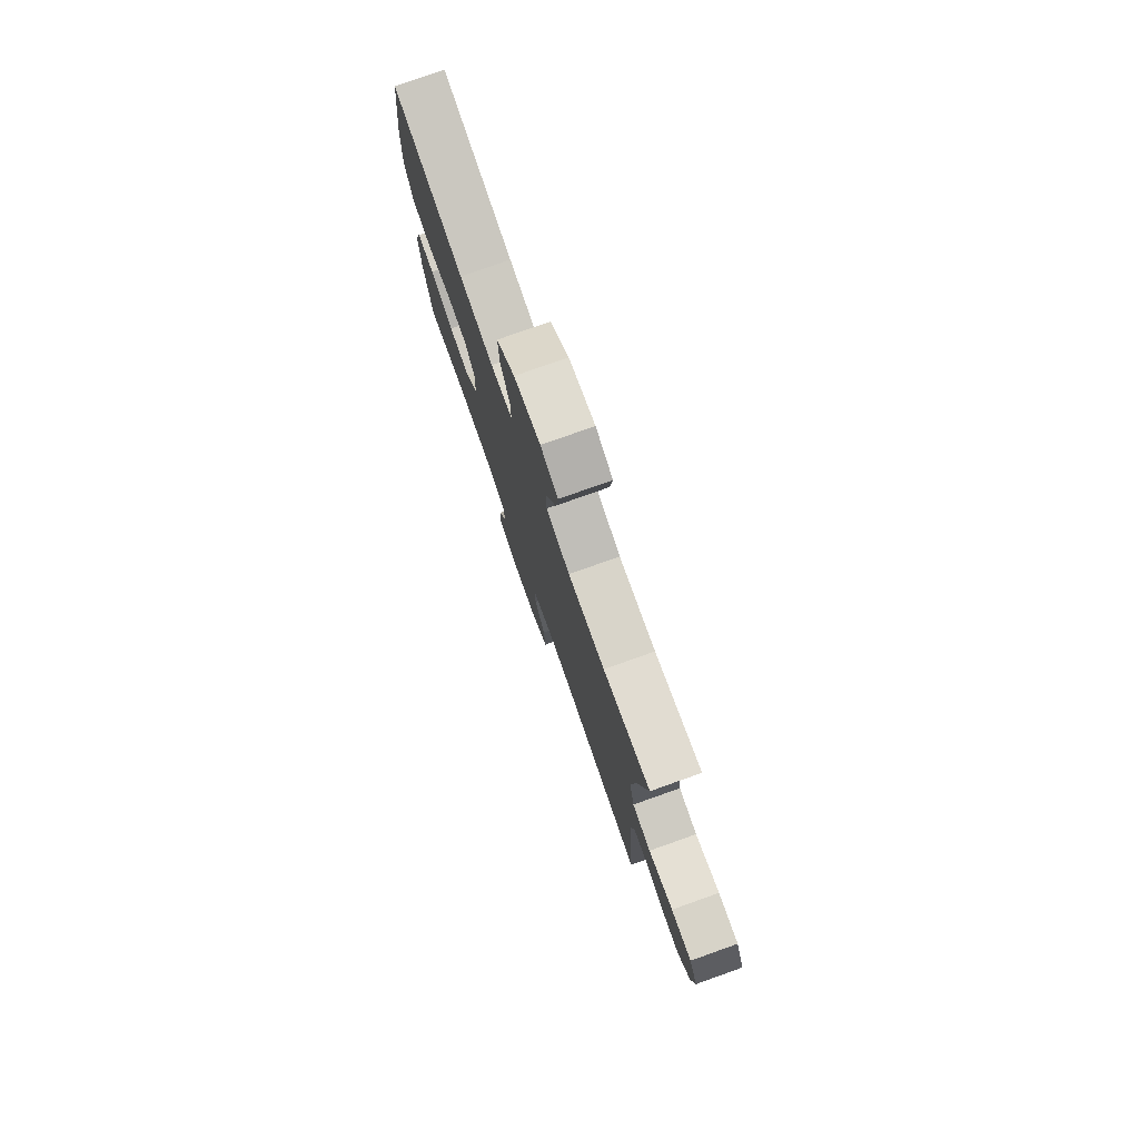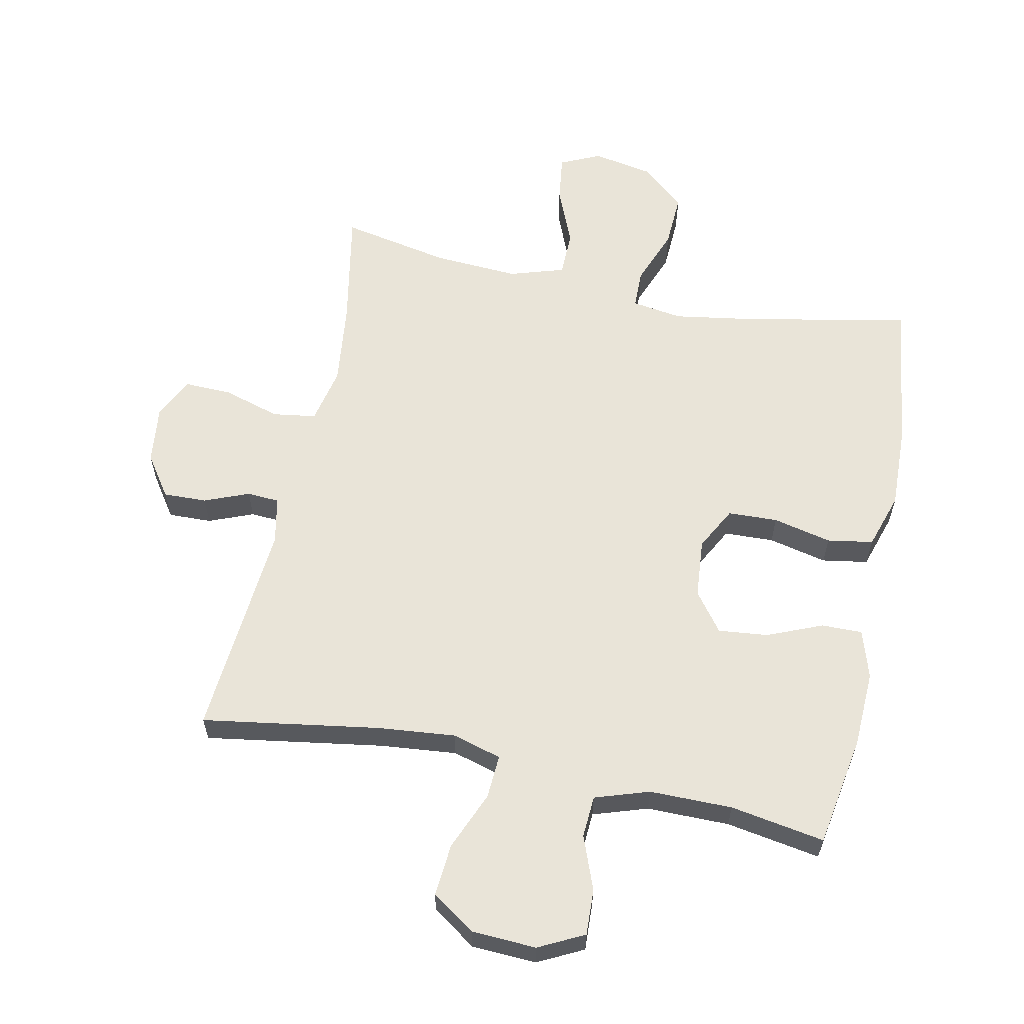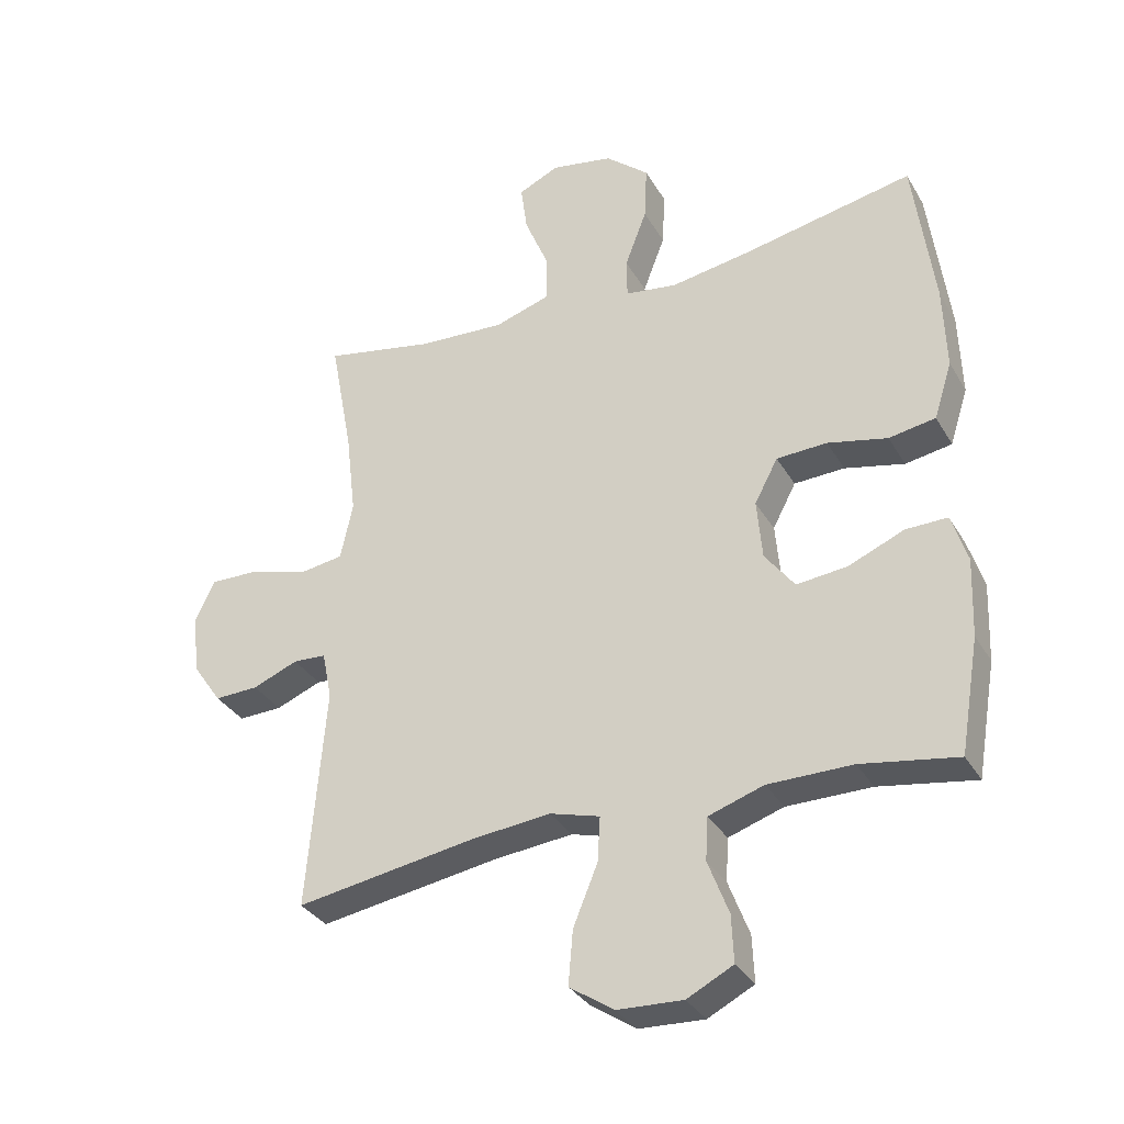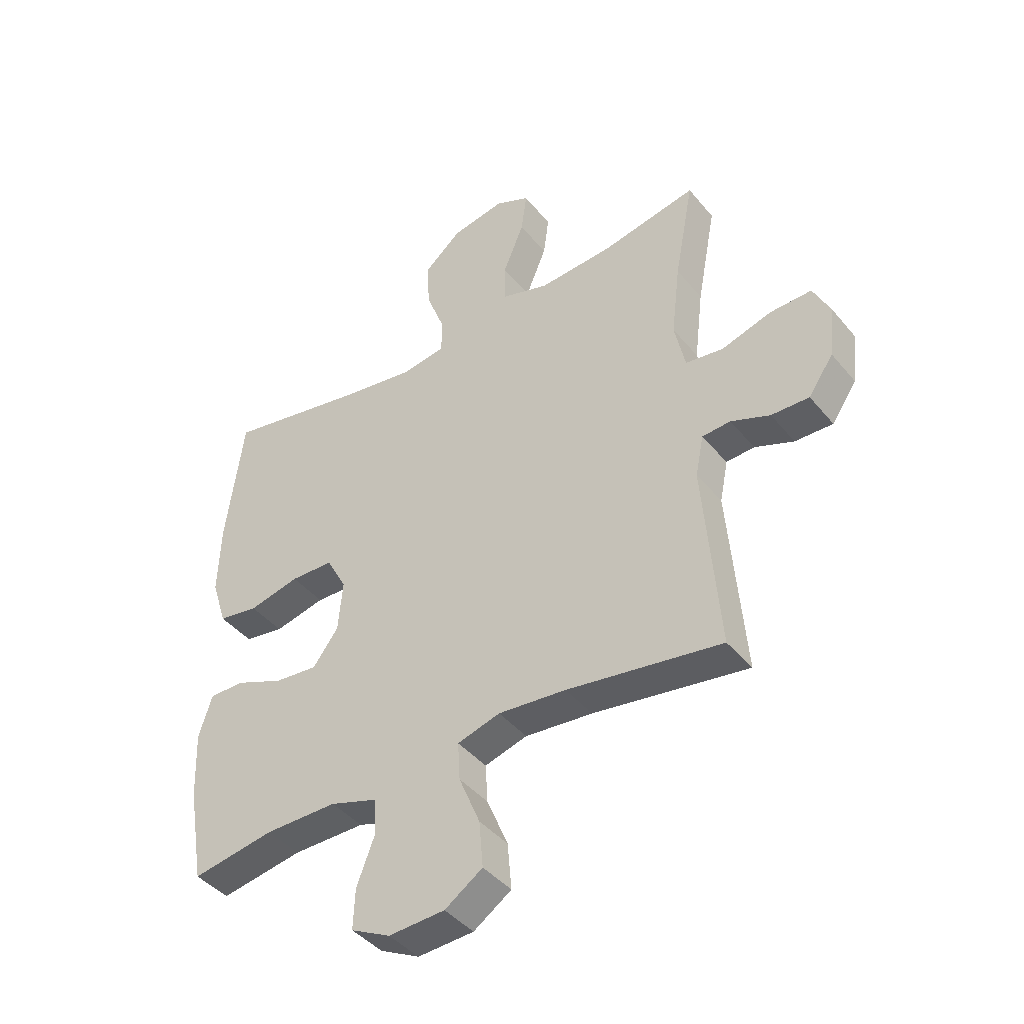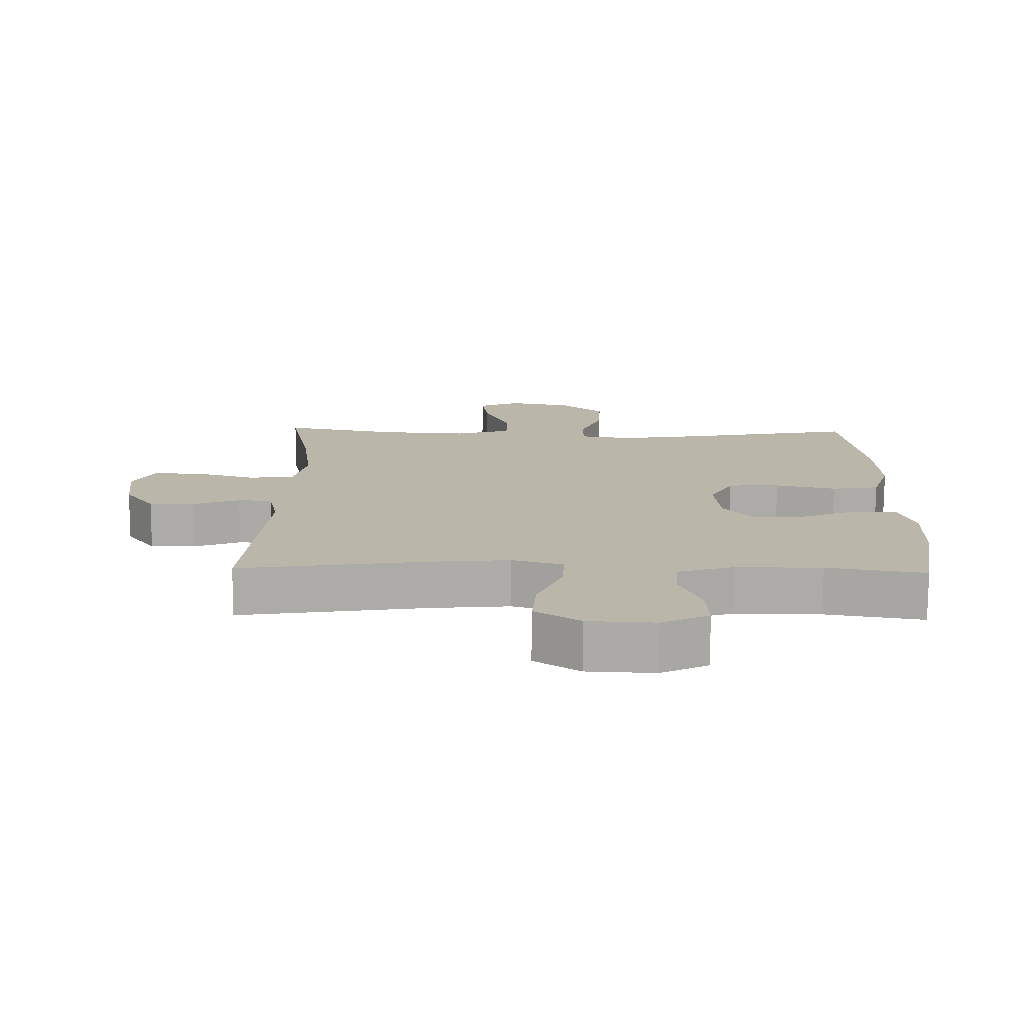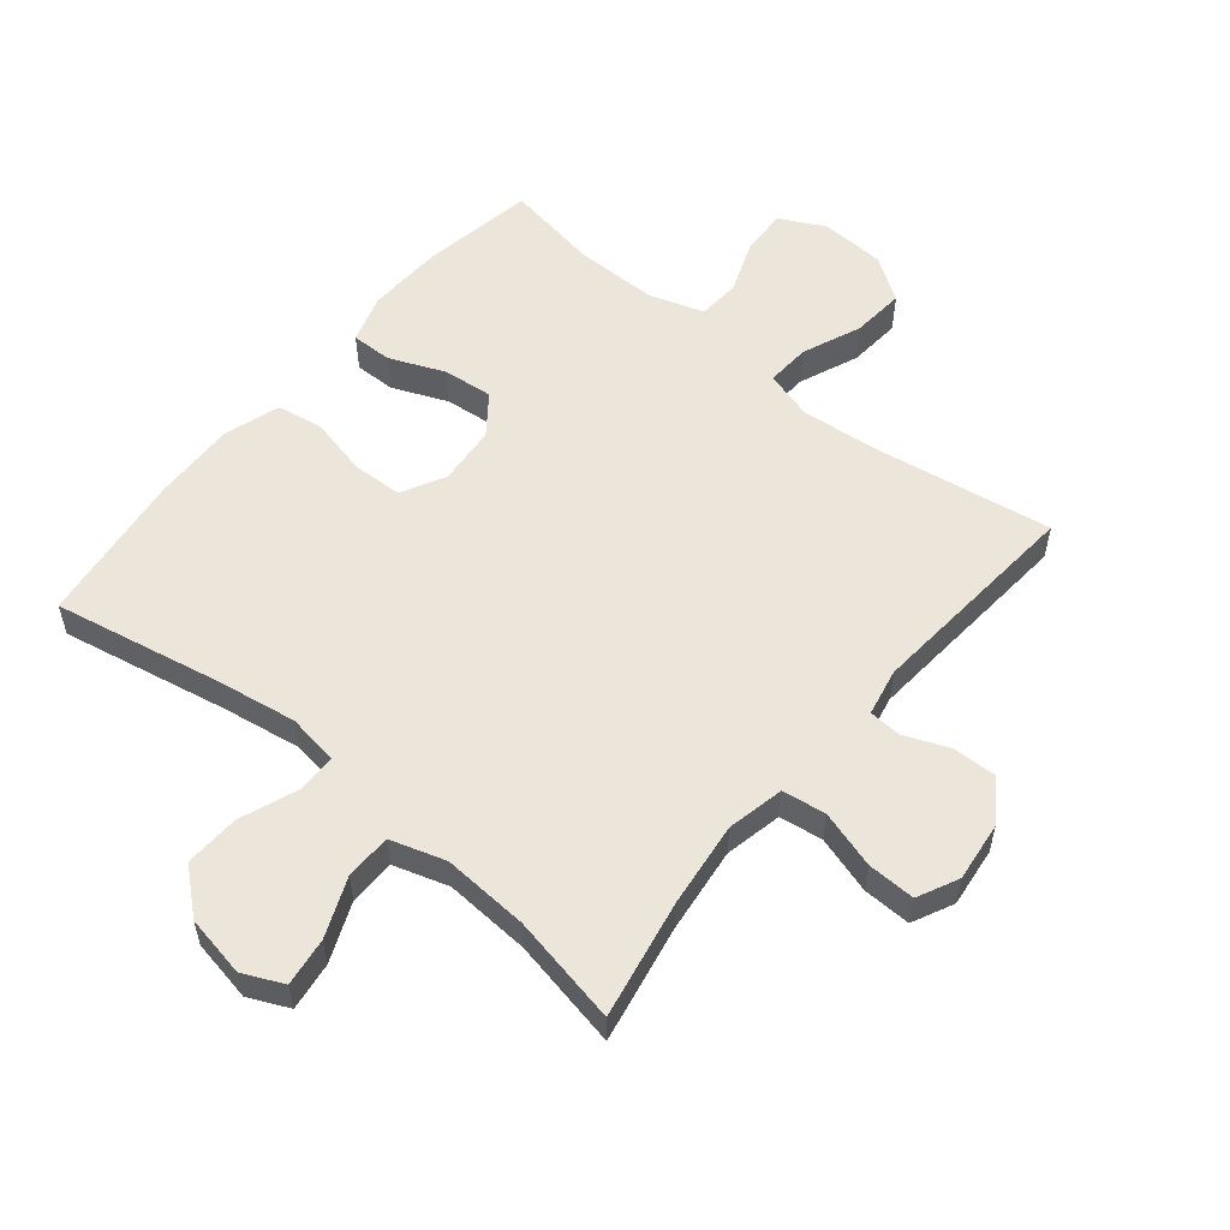
<metadata>
{"format":"obj","ext":"obj","renderer":"f3d","projection":"perspective","resolution":1024,"background":"white","views":[{"elev":78.2,"azim":70.5,"up":"+Z"},{"elev":60.3,"azim":-168.2,"up":"+Y"},{"elev":-33.3,"azim":-153.8,"up":"+Z"},{"elev":-42.7,"azim":36.1,"up":"+Z"},{"elev":-76.3,"azim":179.6,"up":"+Z"},{"elev":55.6,"azim":39.5,"up":"+Y"}]}
</metadata>
<code>
v -0.5 0.07 0.5
v -0.237 0.07 0.448
v -0.113 0.07 0.428
v -0.033 0.07 0.44
v -0.032 0.07 0.502
v -0.066 0.07 0.591
v -0.07 0.07 0.677
v -0.003 0.07 0.735
v 0.093 0.07 0.753
v 0.156 0.07 0.724
v 0.146 0.07 0.649
v 0.108 0.07 0.557
v 0.109 0.07 0.485
v 0.195 0.07 0.458
v 0.329 0.07 0.466
v 0.5 0.07 0.5
v 0.465 0.07 0.315
v 0.449 0.07 0.182
v 0.468 0.07 0.093
v 0.536 0.07 0.083
v 0.626 0.07 0.11
v 0.701 0.07 0.112
v 0.732 0.07 0.048
v 0.721 0.07 -0.045
v 0.676 0.07 -0.11
v 0.608 0.07 -0.108
v 0.538 0.07 -0.08
v 0.487 0.07 -0.083
v 0.472 0.07 -0.157
v 0.5 0.07 -0.5
v 0.222 0.07 -0.456
v 0.1 0.07 -0.444
v 0.023 0.07 -0.466
v 0.027 0.07 -0.535
v 0.065 0.07 -0.627
v 0.072 0.07 -0.71
v 0.004 0.07 -0.756
v -0.097 0.07 -0.761
v -0.168 0.07 -0.725
v -0.165 0.07 -0.653
v -0.133 0.07 -0.569
v -0.137 0.07 -0.503
v -0.222 0.07 -0.475
v -0.352 0.07 -0.475
v -0.5 0.07 -0.5
v -0.53 0.07 -0.325
v -0.535 0.07 -0.204
v -0.511 0.07 -0.128
v -0.447 0.07 -0.129
v -0.361 0.07 -0.165
v -0.283 0.07 -0.173
v -0.237 0.07 -0.112
v -0.229 0.07 -0.019
v -0.265 0.07 0.049
v -0.343 0.07 0.052
v -0.435 0.07 0.031
v -0.507 0.07 0.043
v -0.535 0.07 0.131
v -0.531 0.07 0.26
v -0.5 0 0.5
v -0.237 0 0.448
v -0.113 0 0.428
v -0.033 0 0.44
v -0.032 0 0.502
v -0.066 0 0.591
v -0.07 0 0.677
v -0.003 0 0.735
v 0.093 0 0.753
v 0.156 0 0.724
v 0.146 0 0.649
v 0.108 0 0.557
v 0.109 0 0.485
v 0.195 0 0.458
v 0.329 0 0.466
v 0.5 0 0.5
v 0.465 0 0.315
v 0.449 0 0.182
v 0.468 0 0.093
v 0.536 0 0.083
v 0.626 0 0.11
v 0.701 0 0.112
v 0.732 0 0.048
v 0.721 0 -0.045
v 0.676 0 -0.11
v 0.608 0 -0.108
v 0.538 0 -0.08
v 0.487 0 -0.083
v 0.472 0 -0.157
v 0.5 0 -0.5
v 0.222 0 -0.456
v 0.1 0 -0.444
v 0.023 0 -0.466
v 0.027 0 -0.535
v 0.065 0 -0.627
v 0.072 0 -0.71
v 0.004 0 -0.756
v -0.097 0 -0.761
v -0.168 0 -0.725
v -0.165 0 -0.653
v -0.133 0 -0.569
v -0.137 0 -0.503
v -0.222 0 -0.475
v -0.352 0 -0.475
v -0.5 0 -0.5
v -0.53 0 -0.325
v -0.535 0 -0.204
v -0.511 0 -0.128
v -0.447 0 -0.129
v -0.361 0 -0.165
v -0.283 0 -0.173
v -0.237 0 -0.112
v -0.229 0 -0.019
v -0.265 0 0.049
v -0.343 0 0.052
v -0.435 0 0.031
v -0.507 0 0.043
v -0.535 0 0.131
v -0.531 0 0.26
f 58 59 1 2
f 55 56 57 58
f 54 55 58 2
f 53 54 2 3
f 52 53 3 4
f 47 48 49 50
f 47 50 51
f 44 45 46 47
f 43 44 47 51
f 42 43 51 52
f 38 39 40 41
f 38 41 42
f 37 38 42
f 34 35 36 37
f 33 34 37 42
f 32 33 42 52
f 29 30 31
f 28 29 31 32
f 24 25 26 27
f 24 27 28
f 23 24 28
f 20 21 22 23
f 19 20 23 28
f 18 19 28 32
f 15 16 17
f 14 15 17 18
f 13 14 18 32
f 9 10 11 12
f 5 6 7 8
f 4 5 8 9
f 12 13 32 52
f 4 9 12 52
f 61 60 118 117
f 117 116 115 114
f 61 117 114 113
f 62 61 113 112
f 63 62 112 111
f 109 108 107 106
f 110 109 106
f 106 105 104 103
f 110 106 103 102
f 111 110 102 101
f 100 99 98 97
f 101 100 97
f 101 97 96
f 96 95 94 93
f 101 96 93 92
f 111 101 92 91
f 90 89 88
f 91 90 88 87
f 86 85 84 83
f 87 86 83
f 87 83 82
f 82 81 80 79
f 87 82 79 78
f 91 87 78 77
f 76 75 74
f 77 76 74 73
f 91 77 73 72
f 71 70 69 68
f 67 66 65 64
f 68 67 64 63
f 111 91 72 71
f 111 71 68 63
f 1 60 61 2
f 2 61 62 3
f 3 62 63 4
f 4 63 64 5
f 5 64 65 6
f 6 65 66 7
f 7 66 67 8
f 8 67 68 9
f 9 68 69 10
f 10 69 70 11
f 11 70 71 12
f 12 71 72 13
f 13 72 73 14
f 14 73 74 15
f 15 74 75 16
f 16 75 76 17
f 17 76 77 18
f 18 77 78 19
f 19 78 79 20
f 20 79 80 21
f 21 80 81 22
f 22 81 82 23
f 23 82 83 24
f 24 83 84 25
f 25 84 85 26
f 26 85 86 27
f 27 86 87 28
f 28 87 88 29
f 29 88 89 30
f 30 89 90 31
f 31 90 91 32
f 32 91 92 33
f 33 92 93 34
f 34 93 94 35
f 35 94 95 36
f 36 95 96 37
f 37 96 97 38
f 38 97 98 39
f 39 98 99 40
f 40 99 100 41
f 41 100 101 42
f 42 101 102 43
f 43 102 103 44
f 44 103 104 45
f 45 104 105 46
f 46 105 106 47
f 47 106 107 48
f 48 107 108 49
f 49 108 109 50
f 50 109 110 51
f 51 110 111 52
f 52 111 112 53
f 53 112 113 54
f 54 113 114 55
f 55 114 115 56
f 56 115 116 57
f 57 116 117 58
f 58 117 118 59
f 59 118 60 1

</code>
